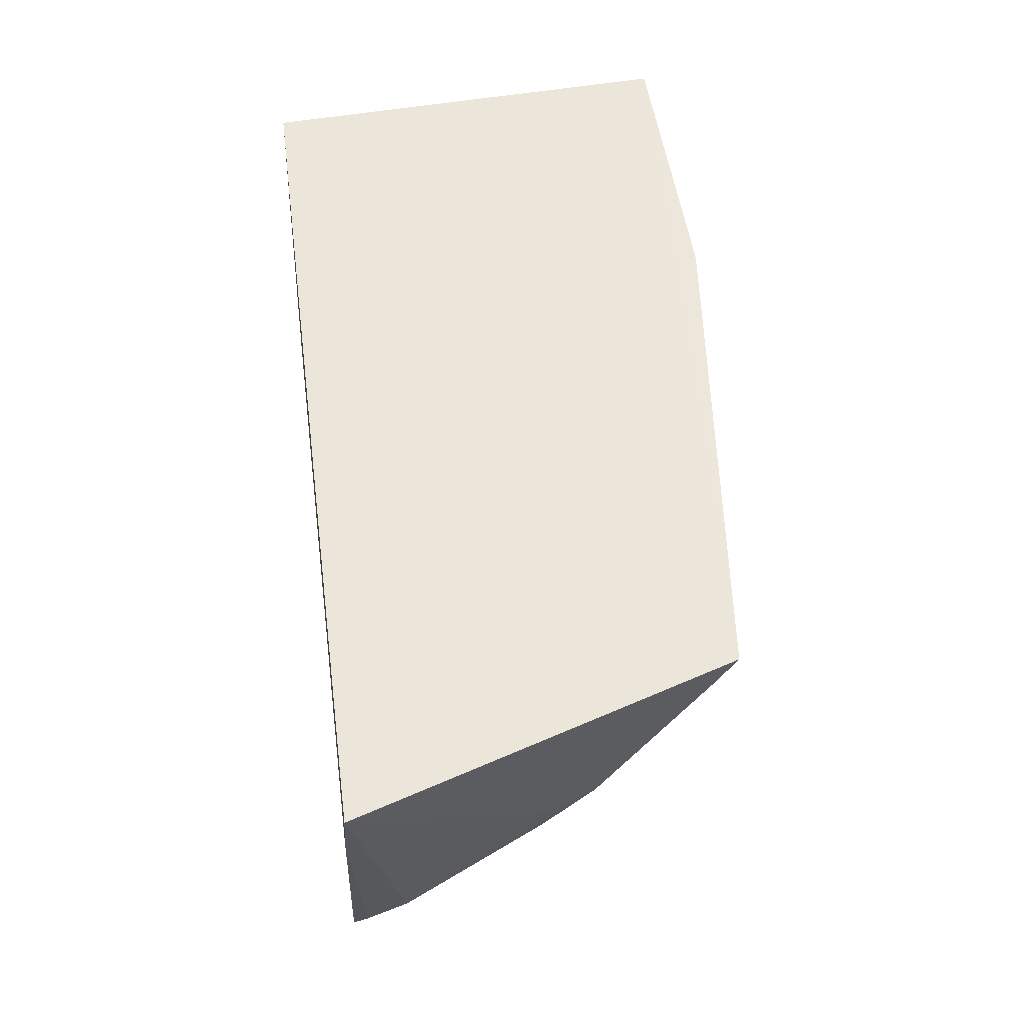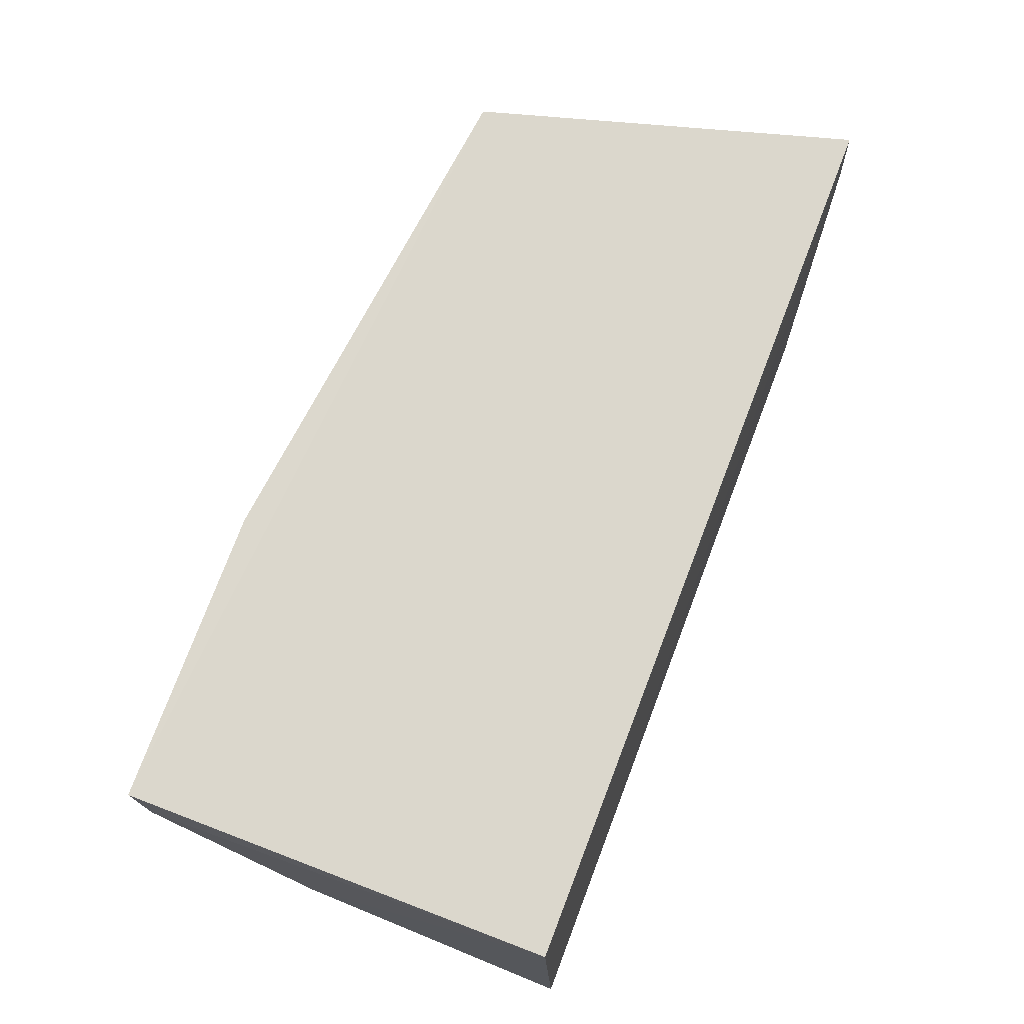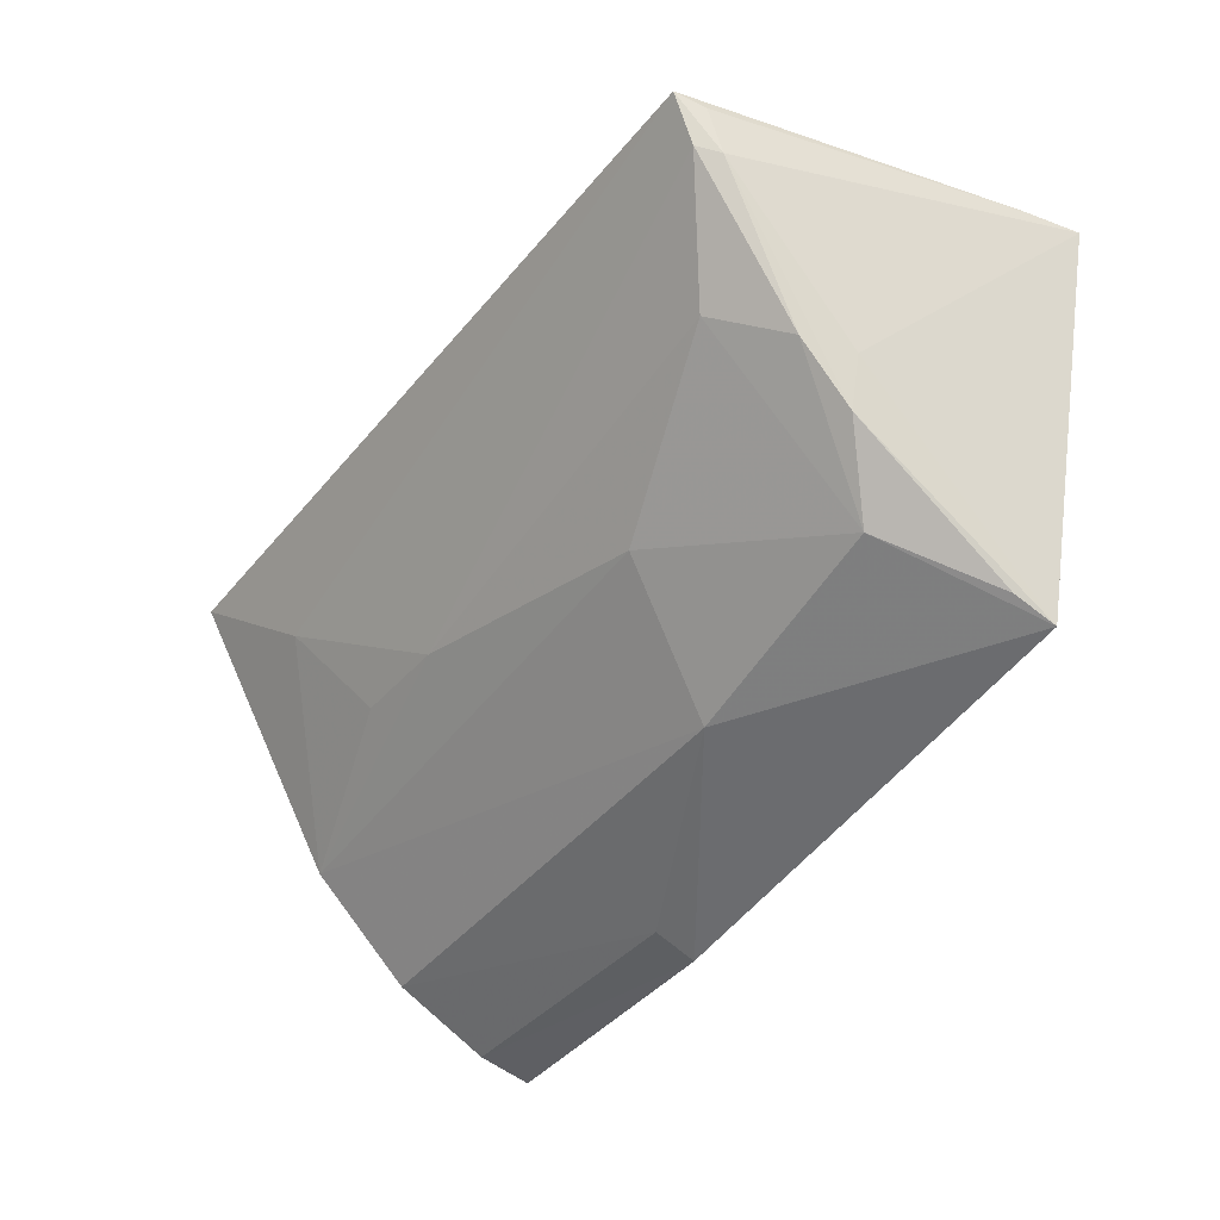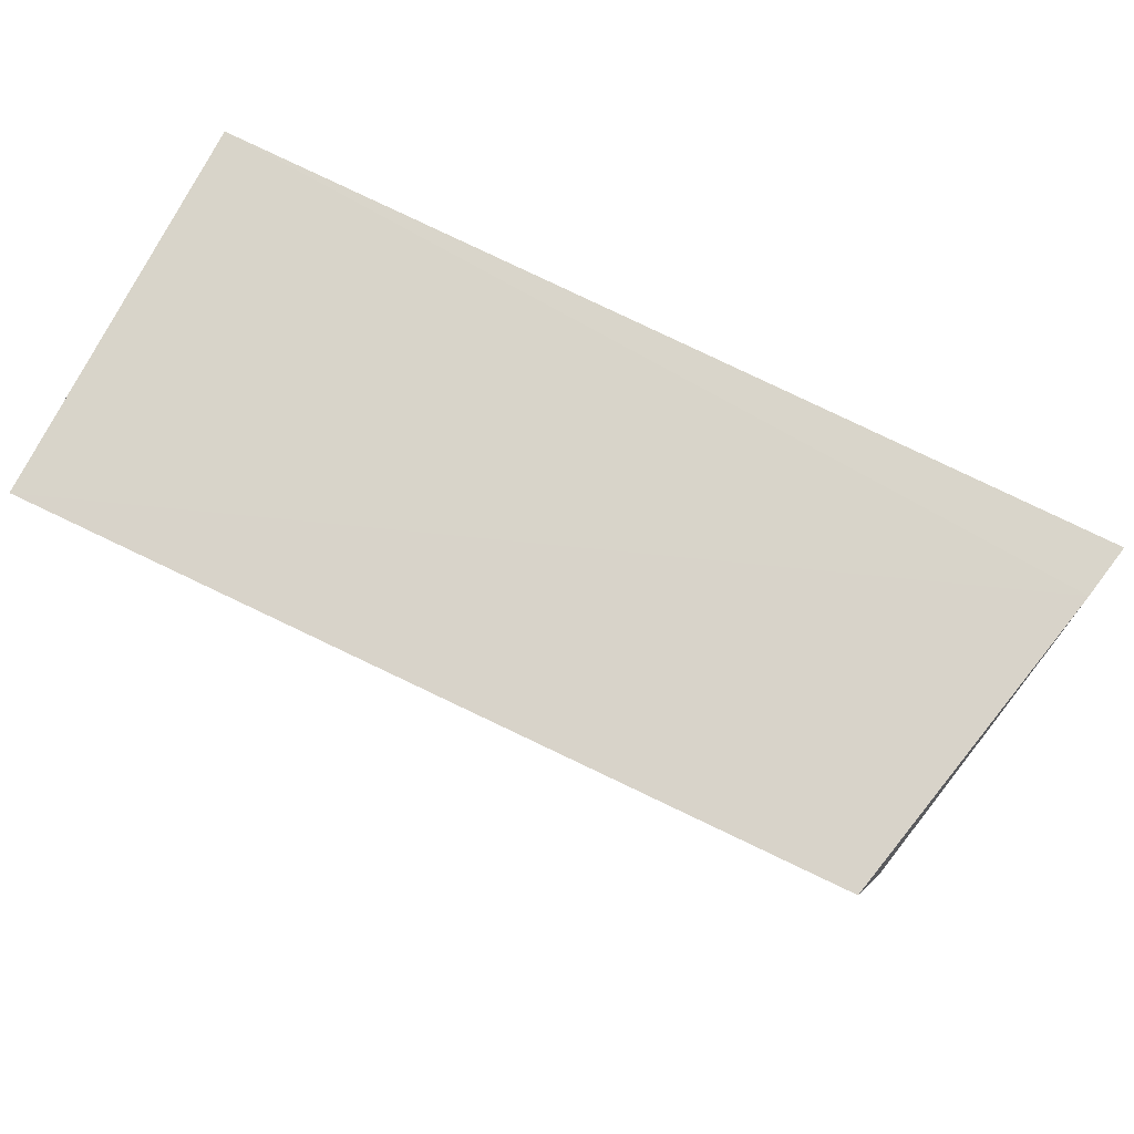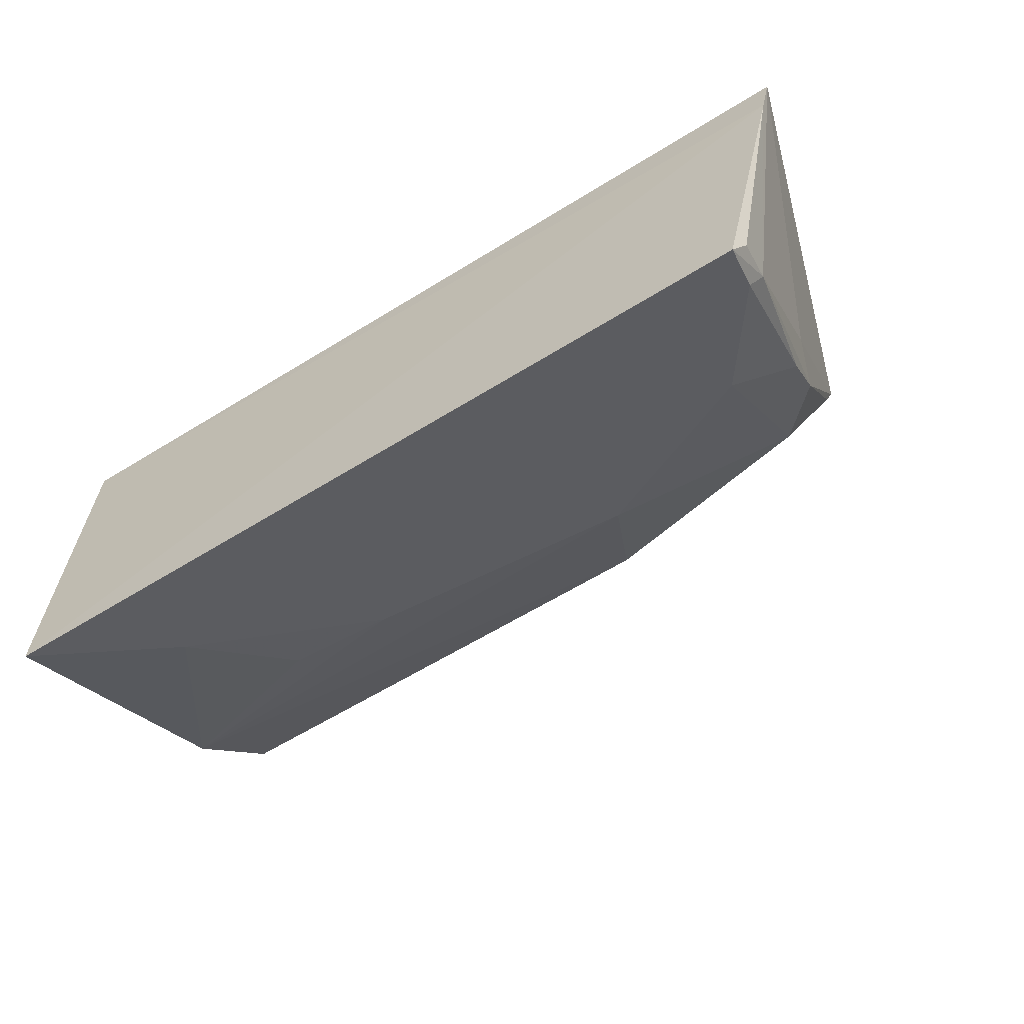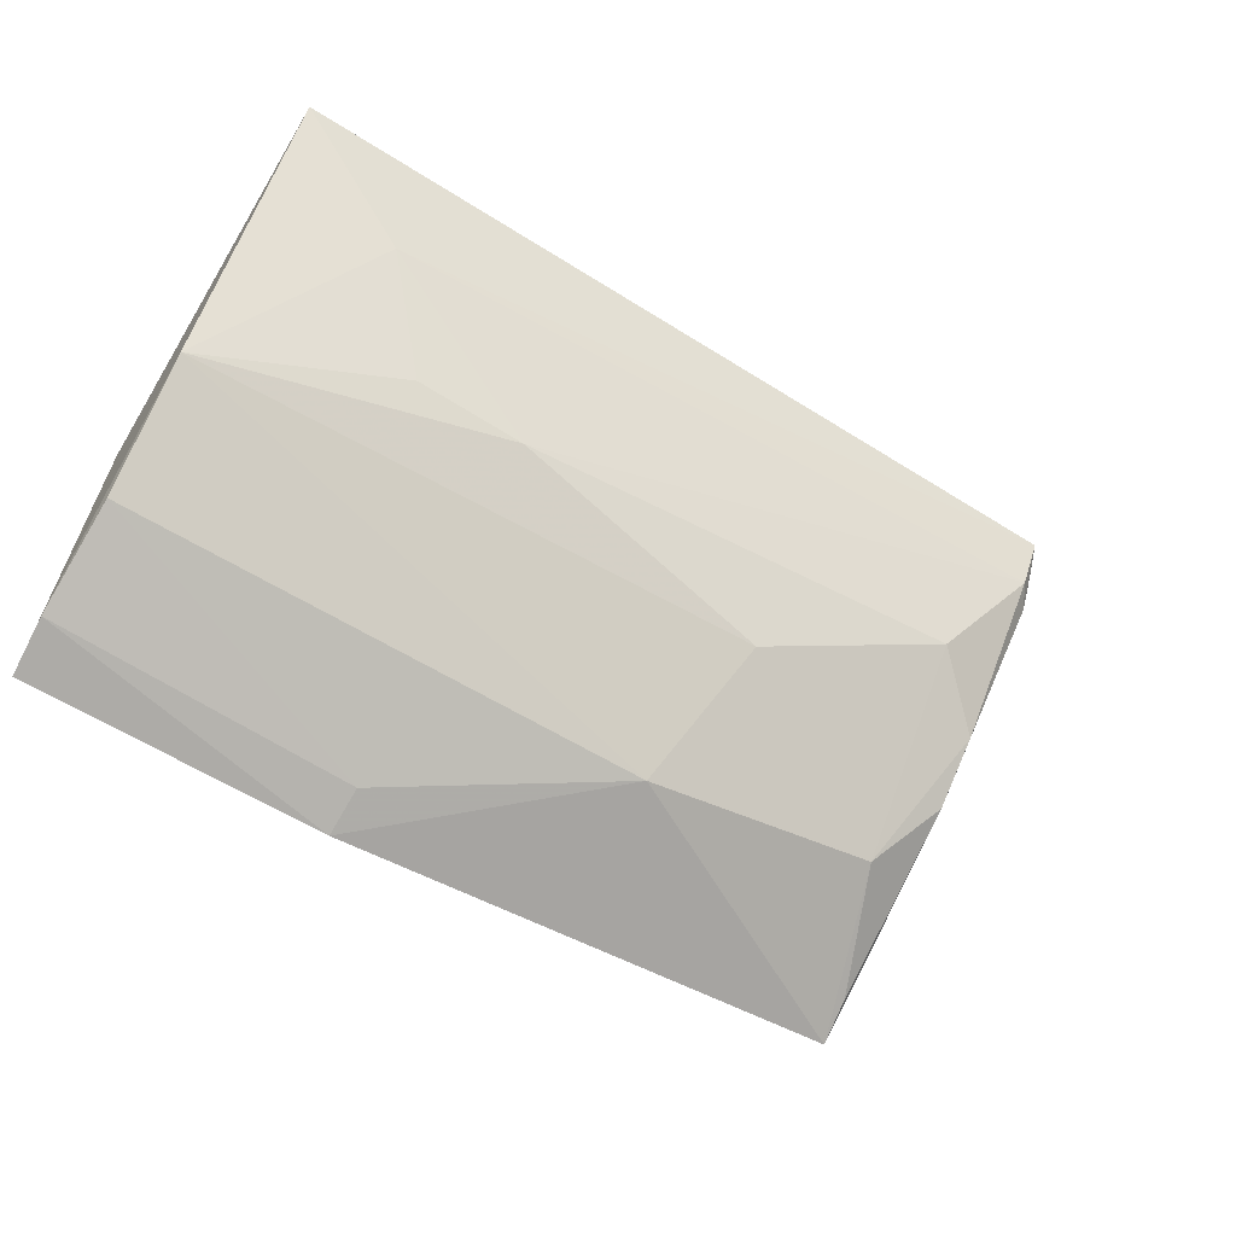
<metadata>
{"format":"obj","ext":"obj","renderer":"f3d","projection":"perspective","resolution":1024,"background":"white","views":[{"elev":53.8,"azim":-98.3,"up":"+Z"},{"elev":72.4,"azim":110.3,"up":"+Z"},{"elev":-39.9,"azim":-124.0,"up":"+Y"},{"elev":77.5,"azim":-153.1,"up":"+Y"},{"elev":-60.3,"azim":-148.7,"up":"+Z"},{"elev":-62.9,"azim":148.8,"up":"+Y"}]}
</metadata>
<code>
v -0.0498 -0.0203 0.02756
v -0.04995 -0.04319 0.02839
v -0.04984 -0.01956 0.006181
v -0.09462 -0.01907 0.007241
v -0.09902 -0.01958 0.02809
v -0.08042 -0.03312 0.01441
v -0.04976 -0.03437 0.0147
v -0.09845 -0.01943 0.02509
v -0.06584 -0.0308 0.01194
v -0.09314 -0.03988 0.02863
v -0.04979 -0.0424 0.02547
v -0.09043 -0.02774 0.01149
v -0.05653 -0.02478 0.008604
v -0.09501 -0.0222 0.009678
v -0.07781 -0.03936 0.02046
v -0.09433 -0.02176 0.008498
v -0.06 -0.03056 0.01186
v -0.09517 -0.01984 0.008717
v -0.09345 -0.03295 0.01742
v -0.04989 -0.03977 0.02019
v -0.06571 -0.0433 0.02842
v -0.0943 -0.03009 0.01733
v -0.09055 -0.03666 0.02007
v -0.09365 -0.03003 0.01449
v -0.06576 -0.04243 0.02603
v -0.09296 -0.0389 0.02638
f 5 2 1
f 7 3 1
f 8 5 1
f 8 1 3
f 8 3 4
f 9 7 6
f 10 2 5
f 11 7 1
f 11 1 2
f 12 9 6
f 13 4 3
f 13 3 7
f 14 5 8
f 15 6 7
f 16 9 12
f 16 13 9
f 16 4 13
f 16 14 4
f 17 13 7
f 17 7 9
f 17 9 13
f 18 14 8
f 18 8 4
f 18 4 14
f 20 15 7
f 20 7 11
f 21 11 2
f 21 2 10
f 21 10 15
f 22 19 10
f 22 10 5
f 22 5 14
f 22 14 19
f 23 15 10
f 23 6 15
f 23 12 6
f 24 16 12
f 24 23 19
f 24 12 23
f 24 19 14
f 24 14 16
f 25 20 11
f 25 15 20
f 25 21 15
f 25 11 21
f 26 23 10
f 26 10 19
f 26 19 23

</code>
